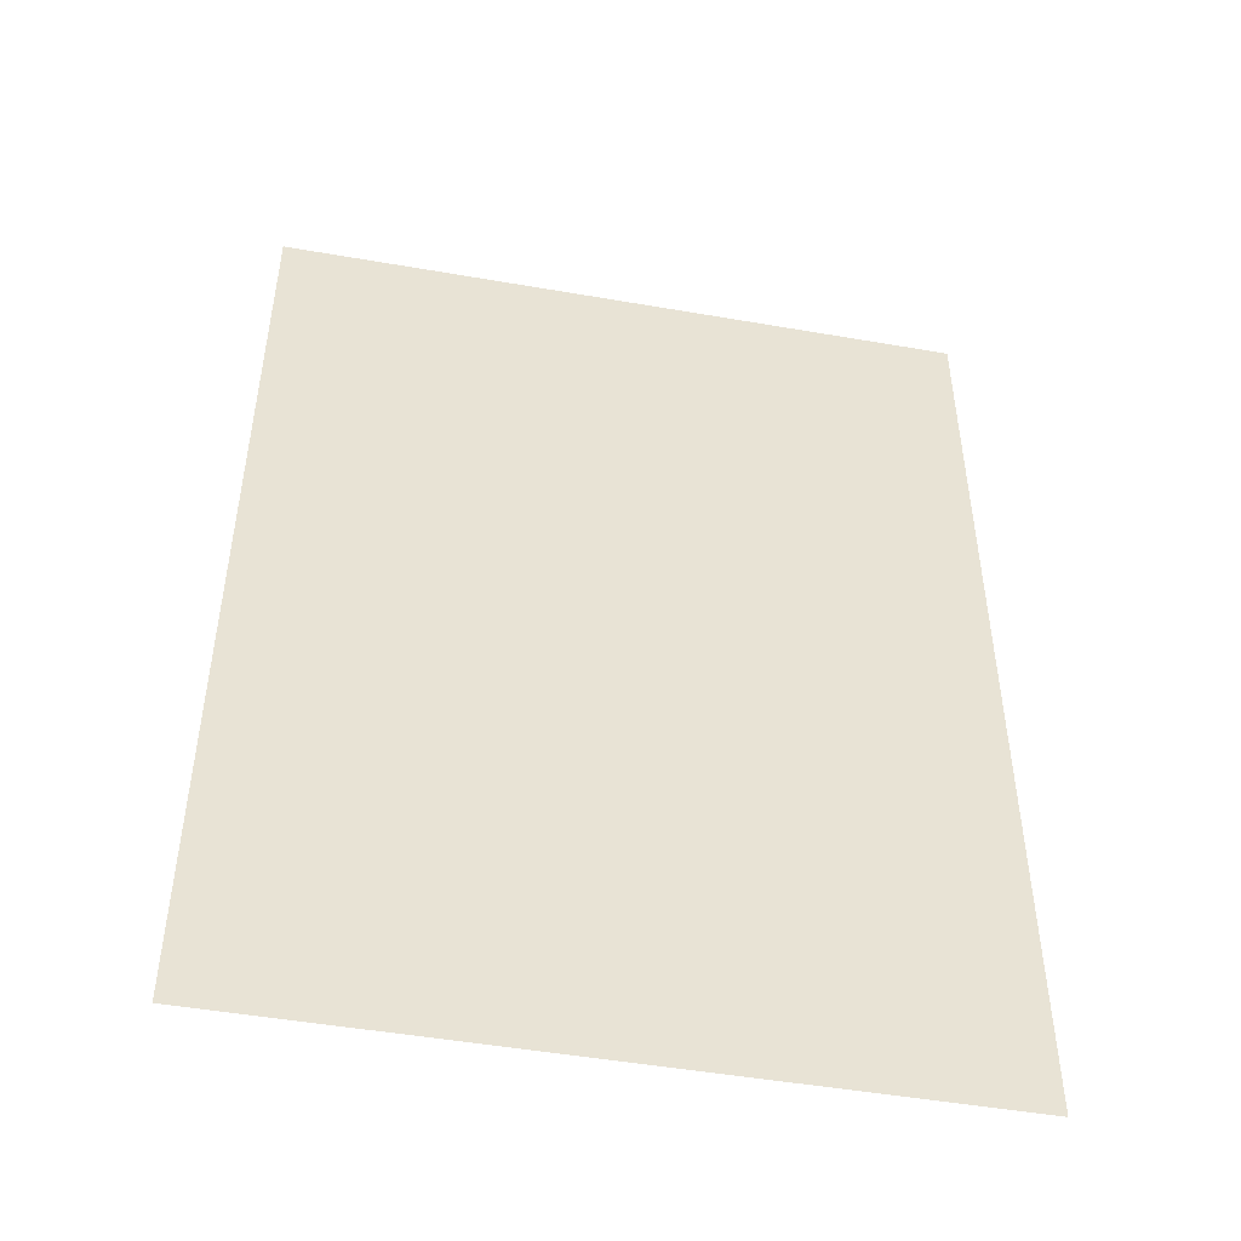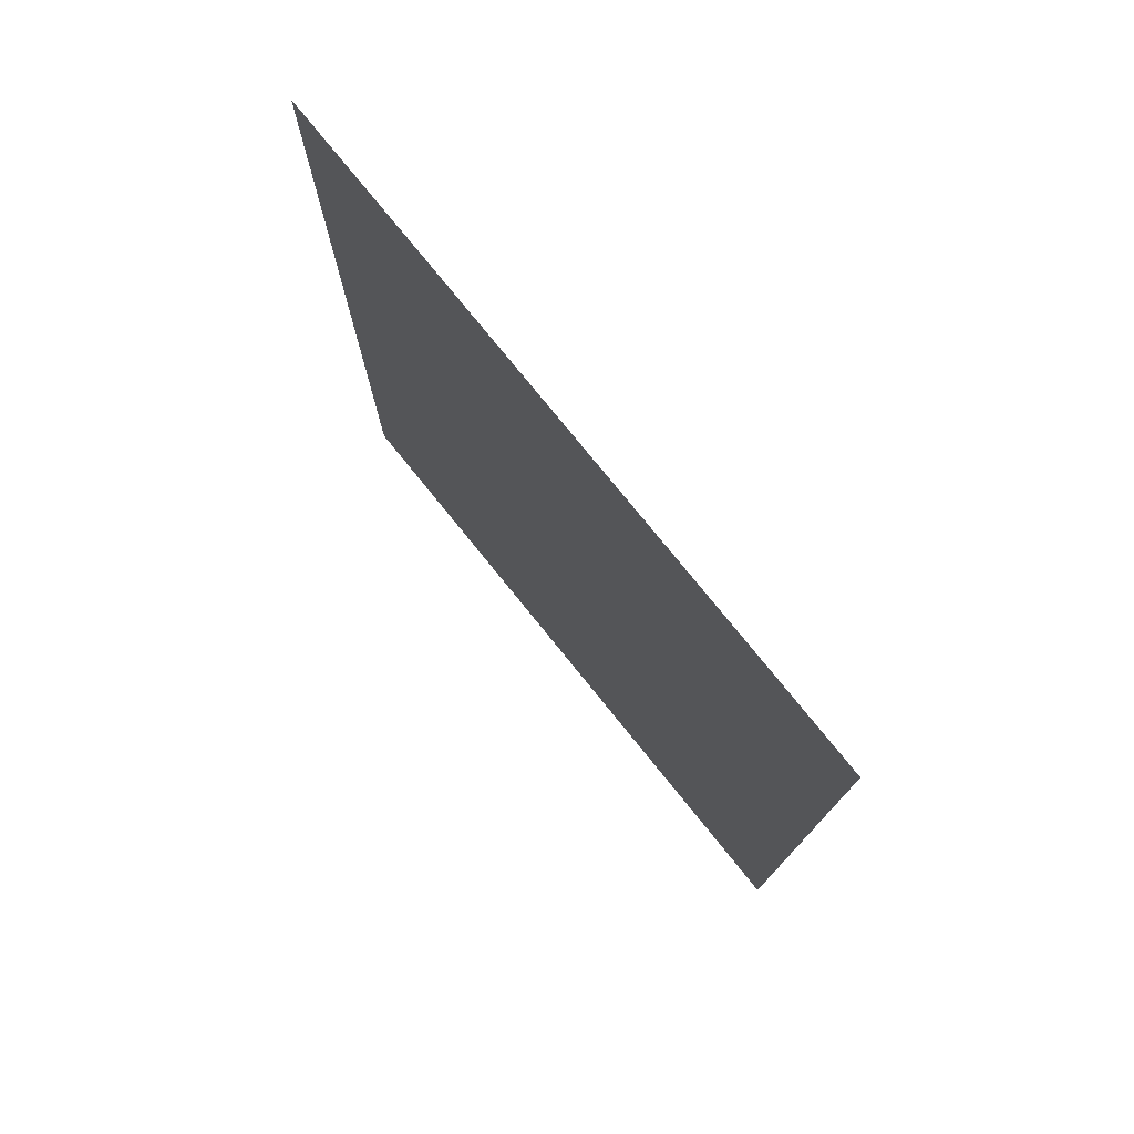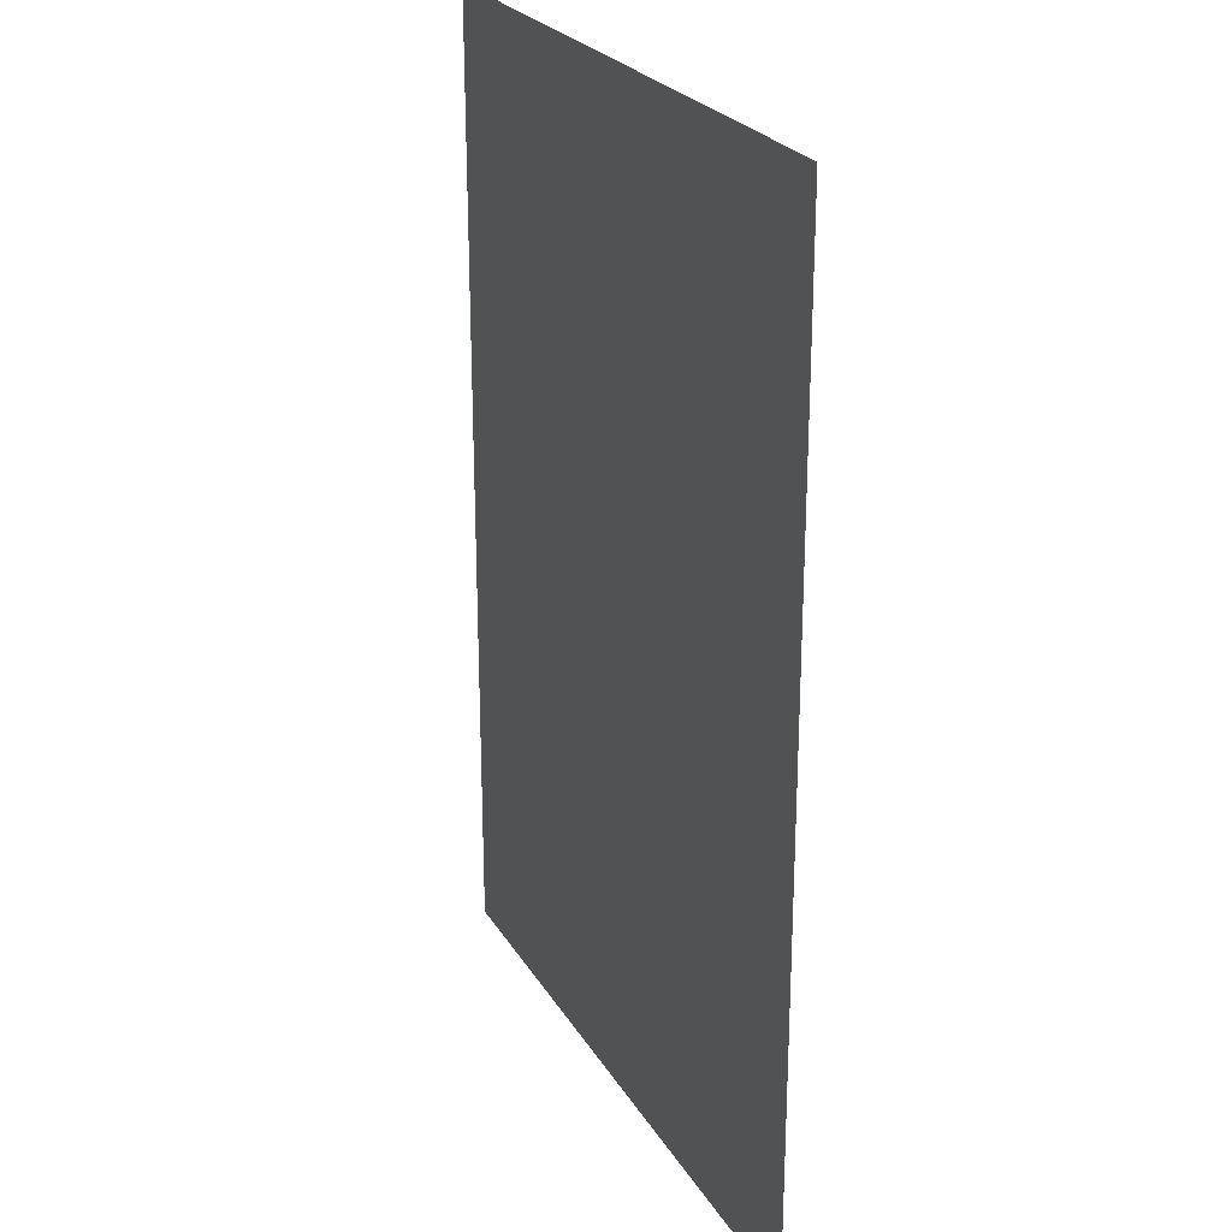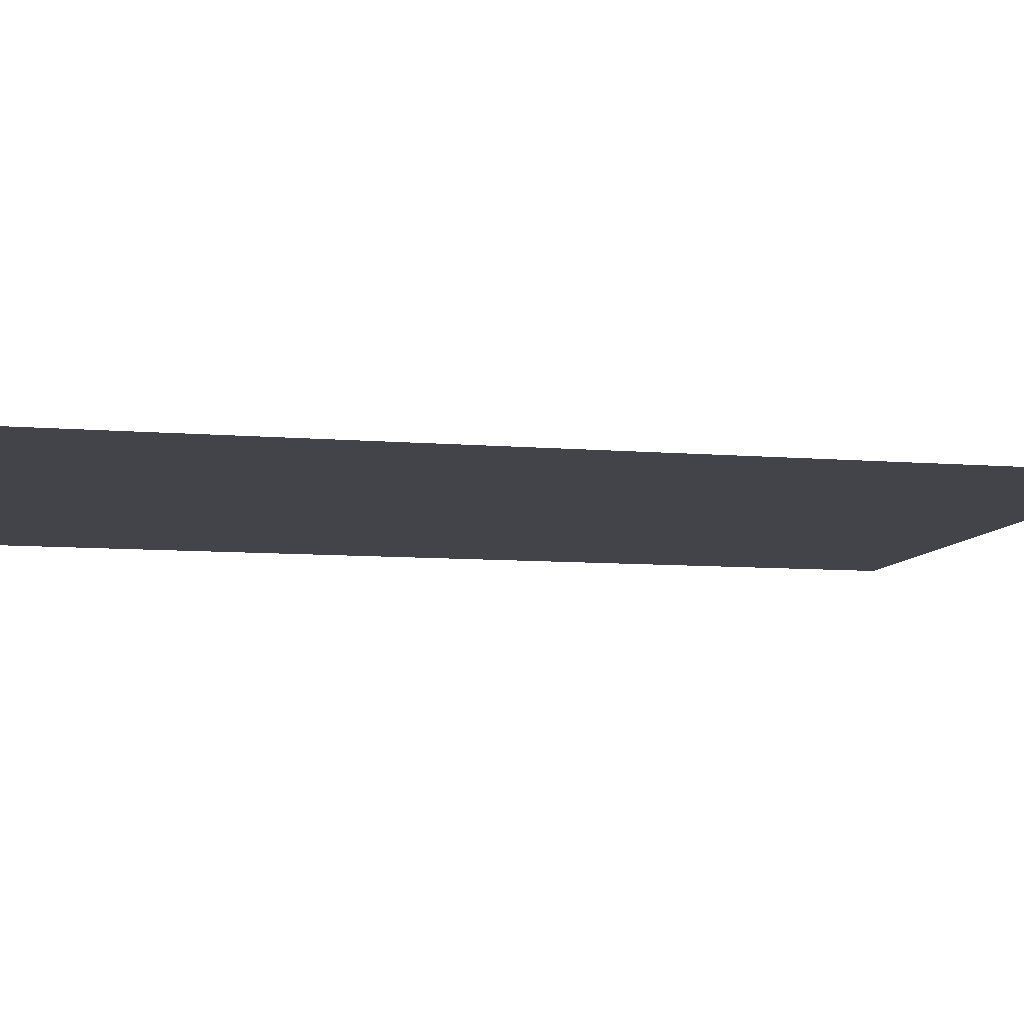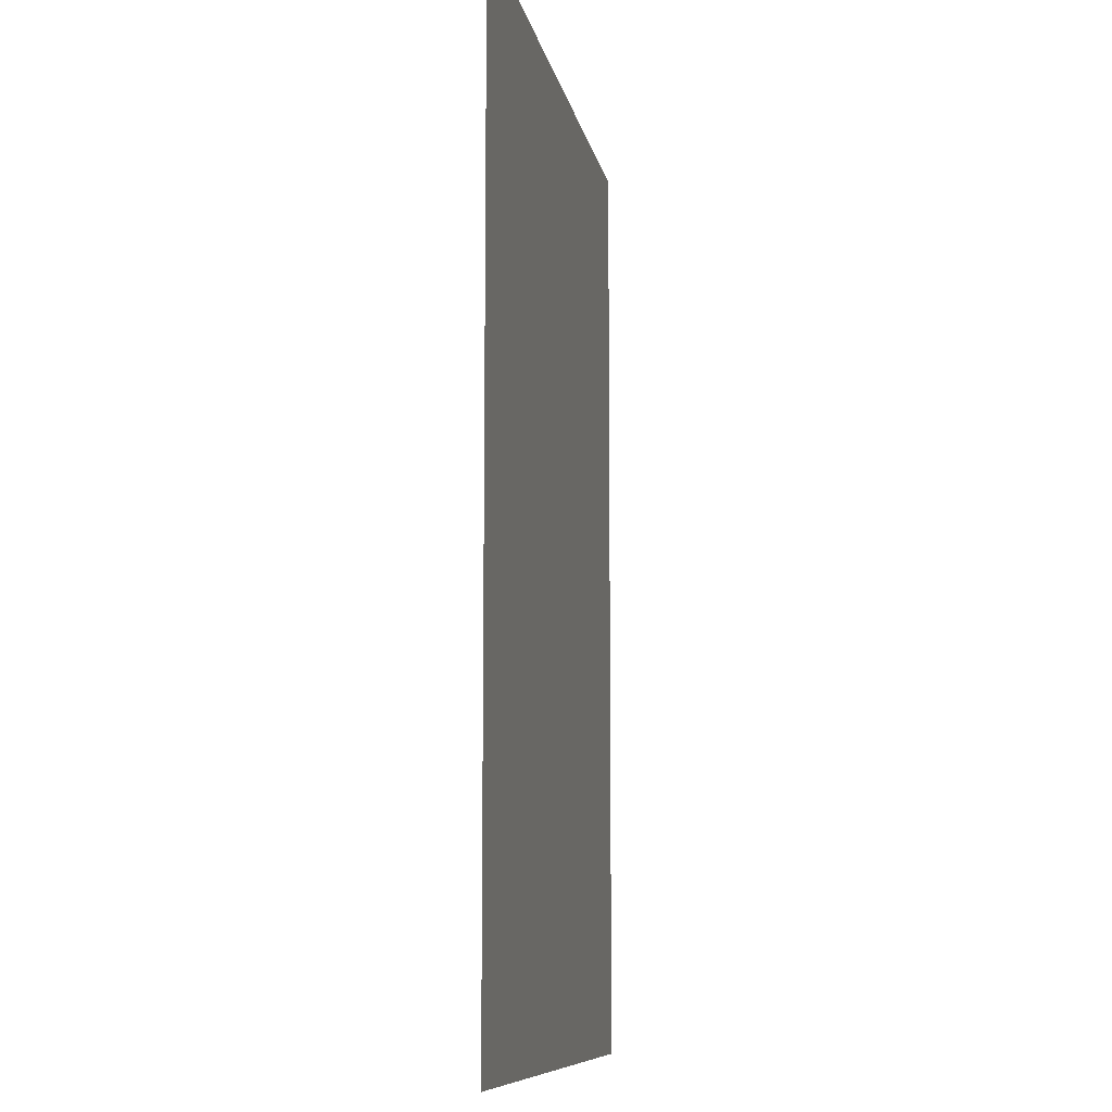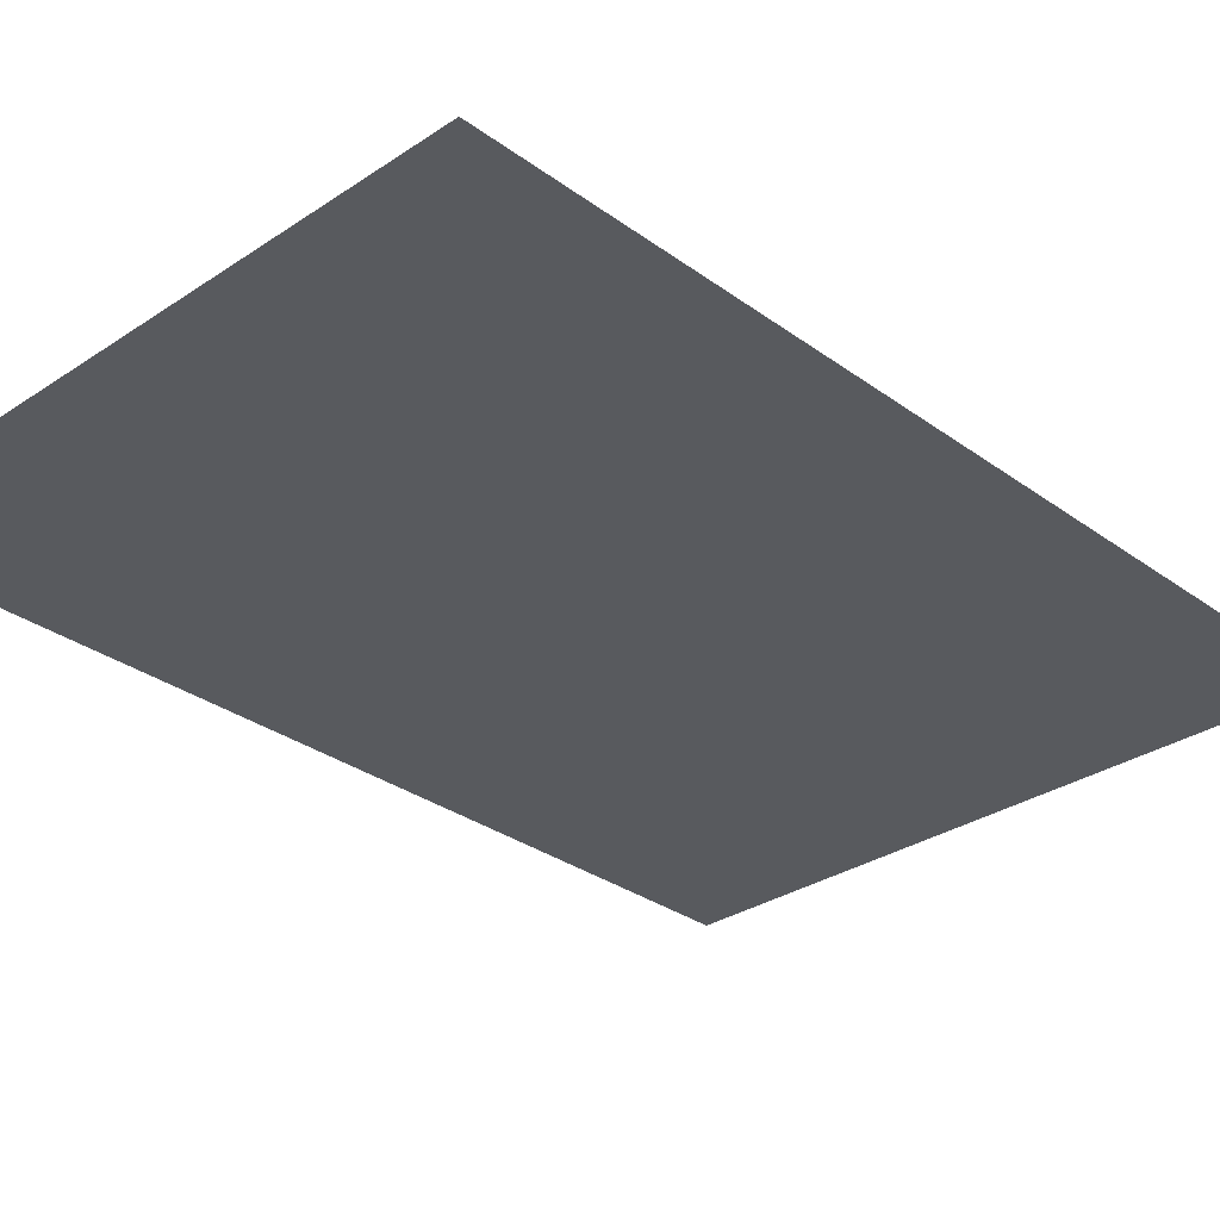
<metadata>
{"format":"obj","ext":"obj","renderer":"f3d","projection":"perspective","resolution":1024,"background":"white","views":[{"elev":-48.7,"azim":-11.0,"up":"+Y"},{"elev":77.6,"azim":51.0,"up":"+Y"},{"elev":24.7,"azim":-114.1,"up":"+Y"},{"elev":-8.5,"azim":77.1,"up":"+Z"},{"elev":-9.3,"azim":-79.9,"up":"+Y"},{"elev":-30.7,"azim":43.8,"up":"+Z"}]}
</metadata>
<code>
g FX_BI_Hyunwoo_Skill04_Range_02
v 5.748e-11 -0.002269 6.056e-08
v -0.3678 -0.6096 6.056e-08
v -0.3678 -0.002269 6.056e-08
v 5.748e-11 -0.6096 6.056e-08
v 0.3678 -0.002269 6.056e-08
v -0.3678 -1.056 6.056e-08
v 0.3678 -0.6096 6.056e-08
v 5.748e-11 -1.056 6.056e-08
v 0.3678 -1.056 6.056e-08
g FX_BI_Hyunwoo_Skill04_Range_02_0
f 3 2 1
f 2 4 1
f 1 4 5
f 2 6 4
f 4 7 5
f 6 8 4
f 4 8 7
f 8 9 7

</code>
